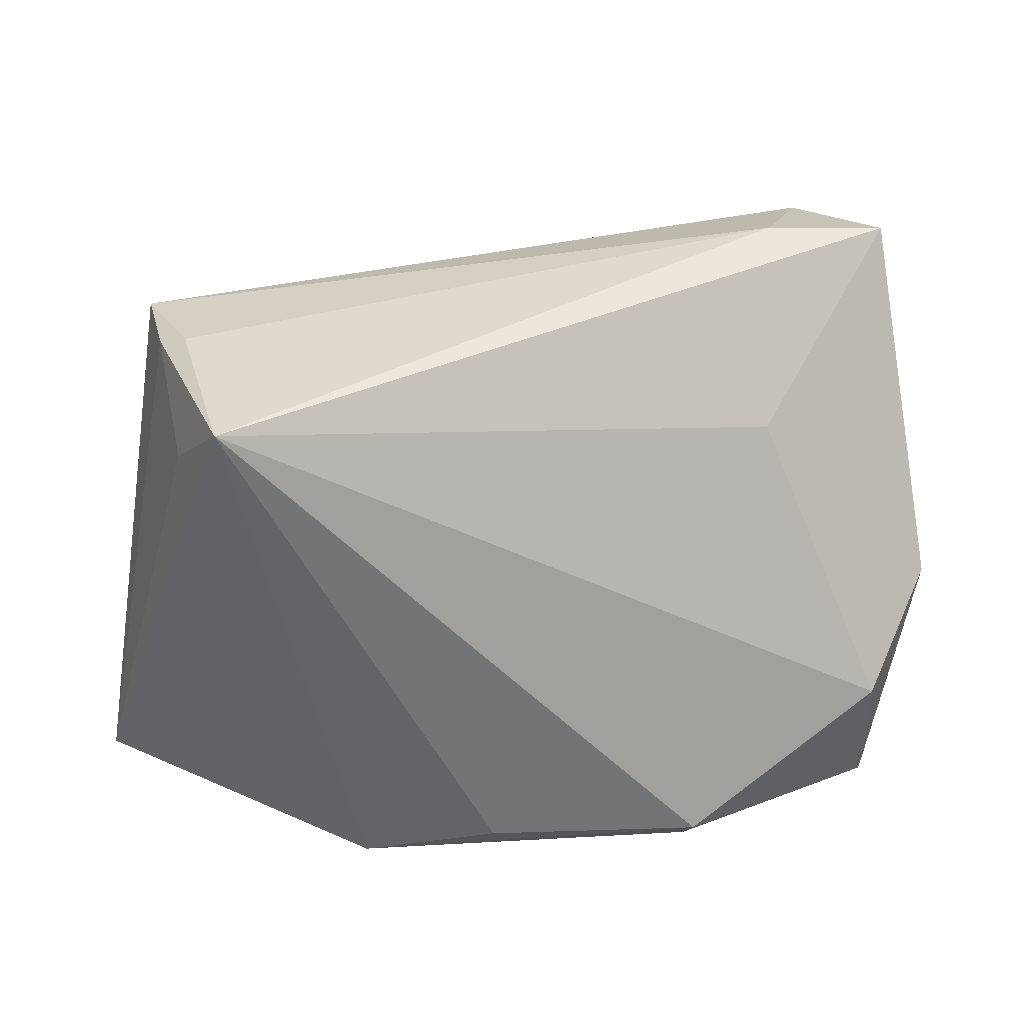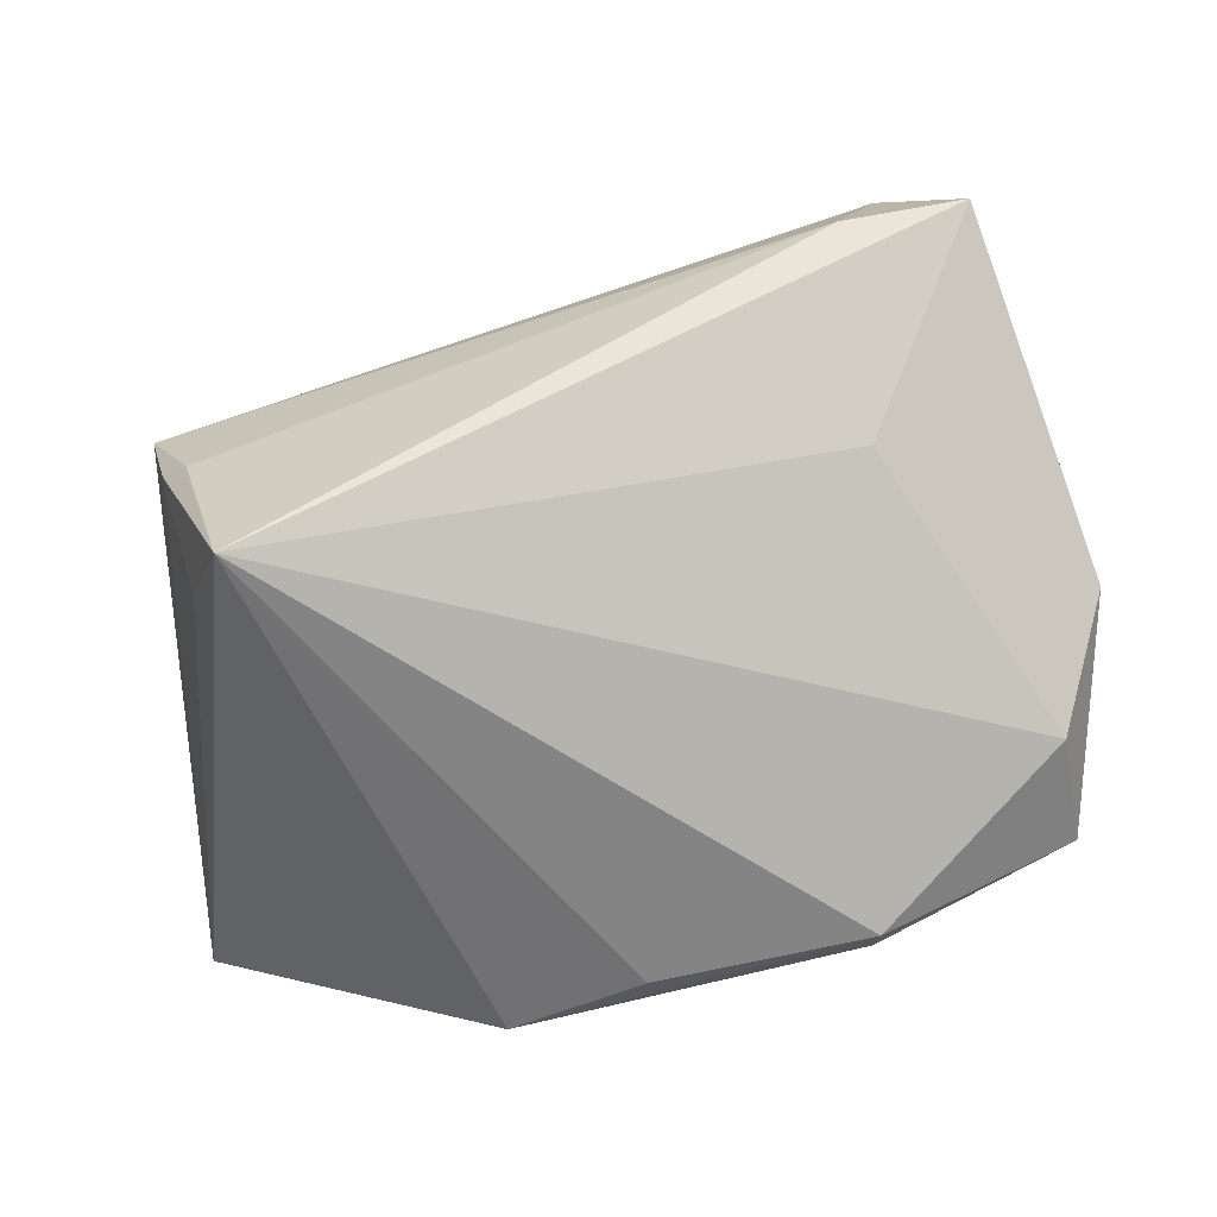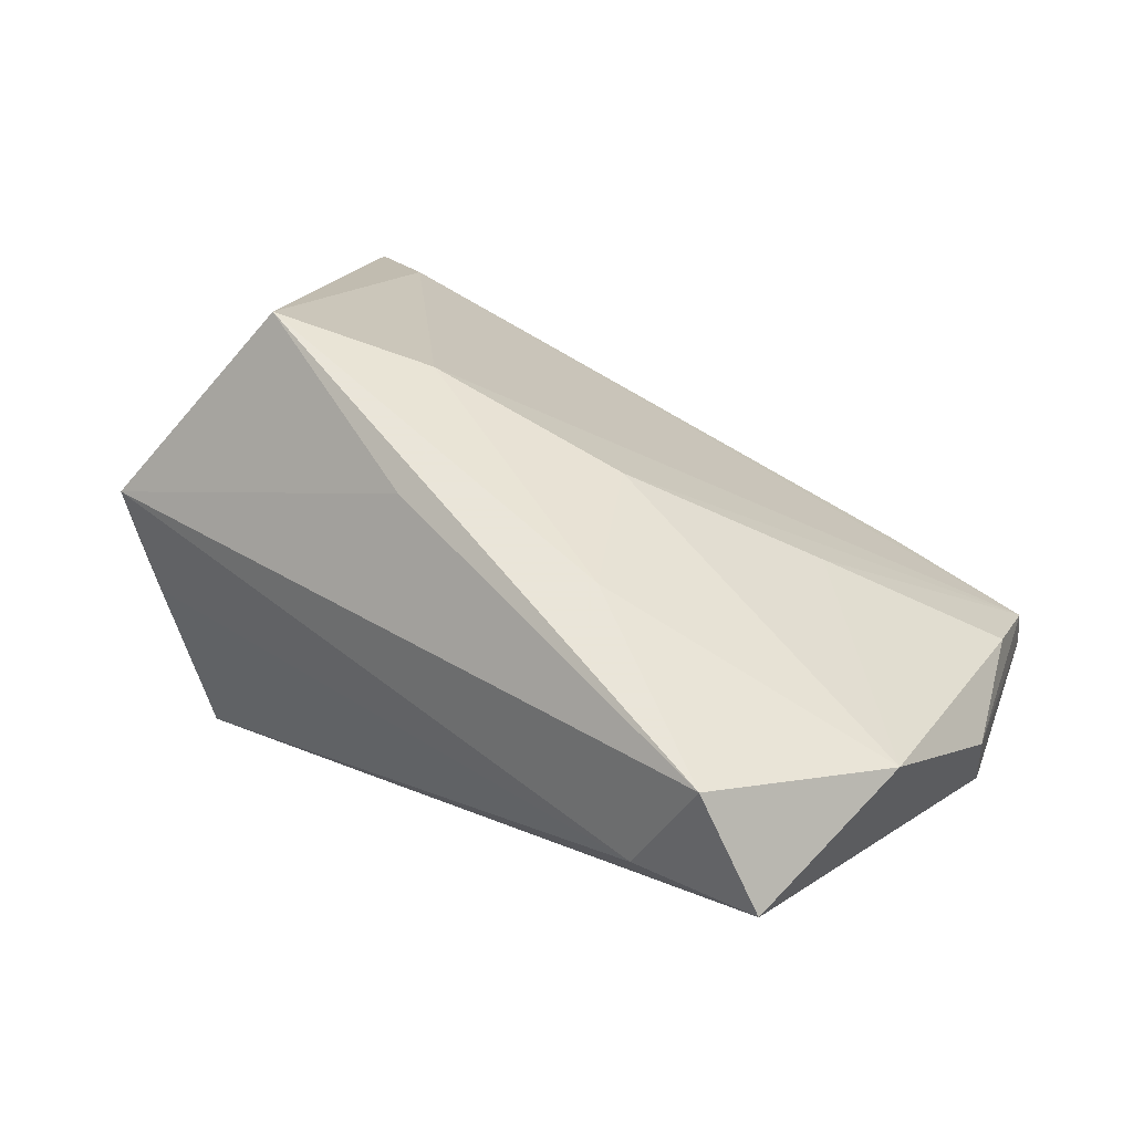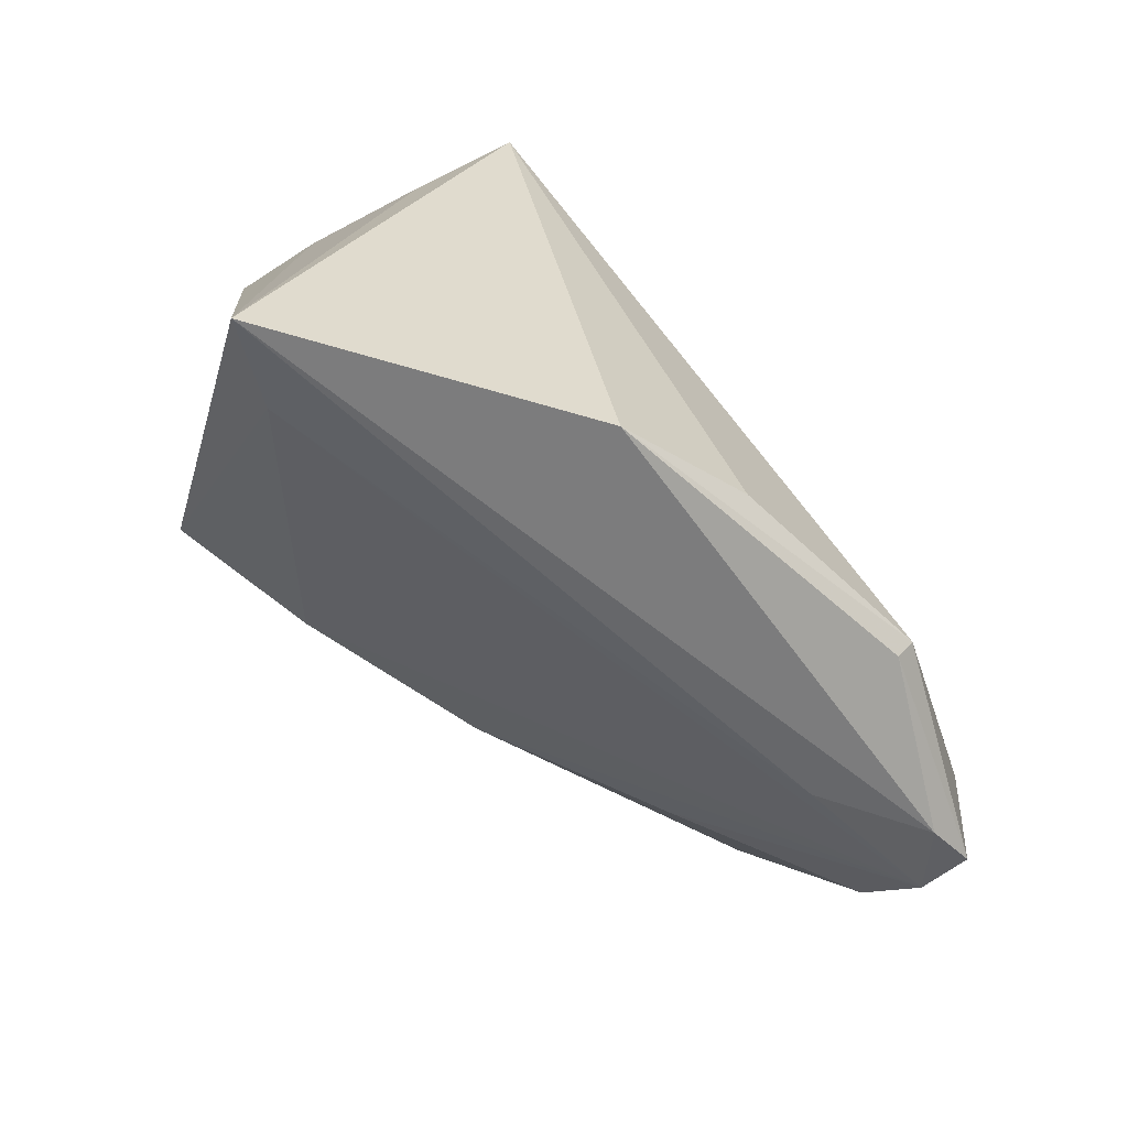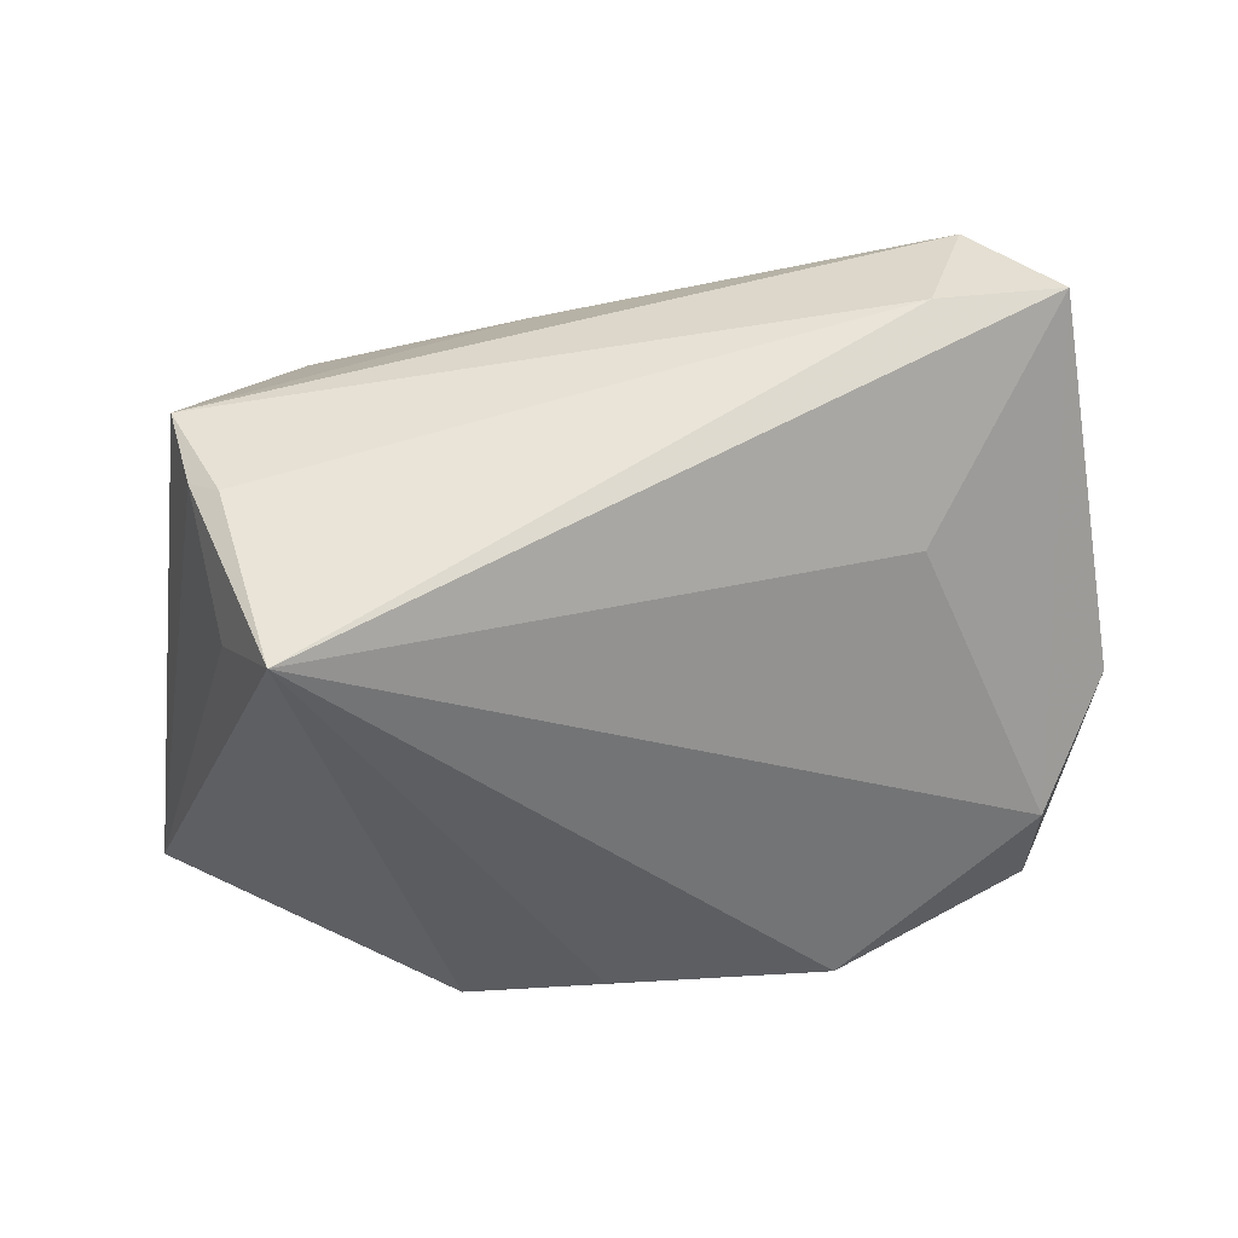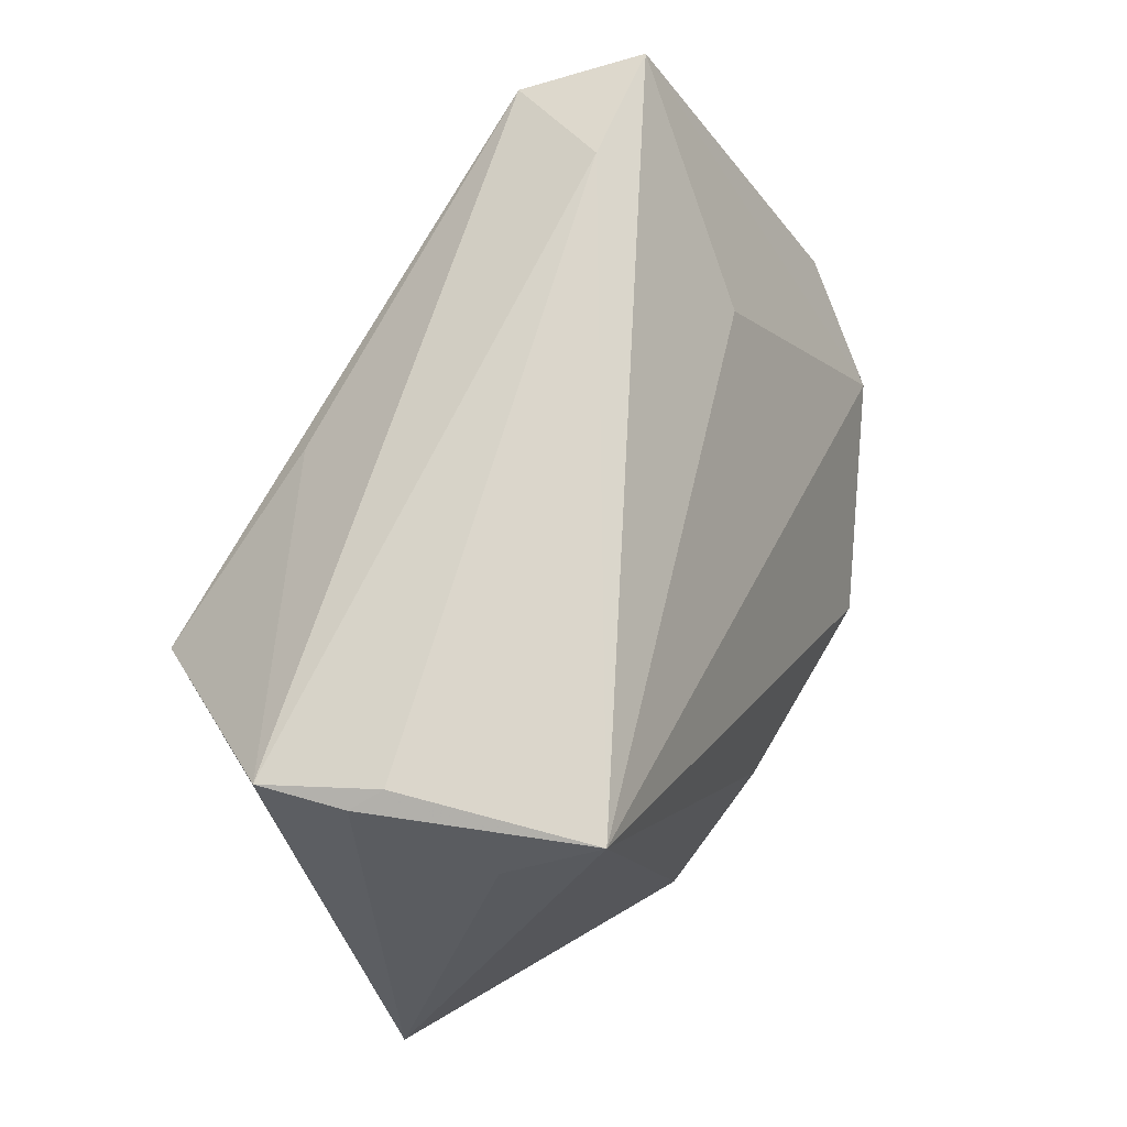
<metadata>
{"format":"obj","ext":"obj","renderer":"f3d","projection":"perspective","resolution":1024,"background":"white","views":[{"elev":38.9,"azim":-178.5,"up":"+Y"},{"elev":-56.0,"azim":-168.4,"up":"+Z"},{"elev":58.6,"azim":-144.2,"up":"+Z"},{"elev":-61.4,"azim":138.4,"up":"+Y"},{"elev":-33.8,"azim":-179.6,"up":"+Z"},{"elev":69.9,"azim":123.4,"up":"+Y"}]}
</metadata>
<code>
v -0.05162 0.009011 0.02269
v 0.01553 -4.646e-05 0.02882
v -0.02942 -0.03302 -0.007968
v -0.05518 -0.006213 0.007683
v -0.0004035 -0.02949 -0.02863
v -0.0557 -0.006986 -0.00143
v -0.04895 -0.01707 -0.01416
v -0.01661 0.01376 0.03183
v -0.03415 0.03239 0.01844
v 0.05171 -0.03267 -0.01019
v 0.03336 0.00612 0.03183
v -0.04229 -0.03435 -0.01385
v -0.04869 0.03087 0.02124
v 0.04382 0.02536 0.009647
v -0.0481 -0.03189 -0.006723
v -0.02486 -0.03143 -0.02597
v -0.02596 -0.02895 -0.02741
v -0.04954 -0.02224 0.00261
v 0.03688 0.02089 -0.01607
v 0.03735 0.02837 -0.002571
v 0.01617 -0.03435 -0.0273
v 0.007794 0.01624 0.03004
v -0.03854 0.02747 0.03183
v -0.03382 0.01555 -0.001162
v -0.008405 -0.002731 0.02522
v 0.04245 -0.02923 -0.003444
v -0.02941 -0.01269 0.01391
v -0.04887 -0.03229 -0.01298
v 0.04092 0.02649 -0.0003219
v 0.03051 0.03063 -0.02498
f 14 11 10
f 10 11 26
f 1 13 4
f 1 23 13
f 4 18 1
f 13 30 24
f 24 7 13
f 30 7 24
f 29 14 10
f 22 23 11
f 11 14 22
f 22 14 23
f 9 30 13
f 13 23 9
f 23 14 9
f 10 26 3
f 27 1 18
f 11 23 8
f 23 1 8
f 6 28 4
f 7 28 6
f 4 13 6
f 13 7 6
f 21 30 10
f 10 30 19
f 19 29 10
f 30 29 19
f 30 9 20
f 20 9 14
f 20 29 30
f 14 29 20
f 15 27 18
f 15 3 26
f 15 18 4
f 4 28 15
f 11 8 2
f 2 26 11
f 2 15 26
f 1 27 25
f 25 8 1
f 25 2 8
f 27 15 25
f 15 2 25
f 10 3 12
f 12 21 10
f 12 15 28
f 3 15 12
f 17 28 7
f 17 7 30
f 30 21 5
f 5 17 30
f 21 17 5
f 16 12 28
f 28 17 16
f 21 12 16
f 16 17 21

</code>
